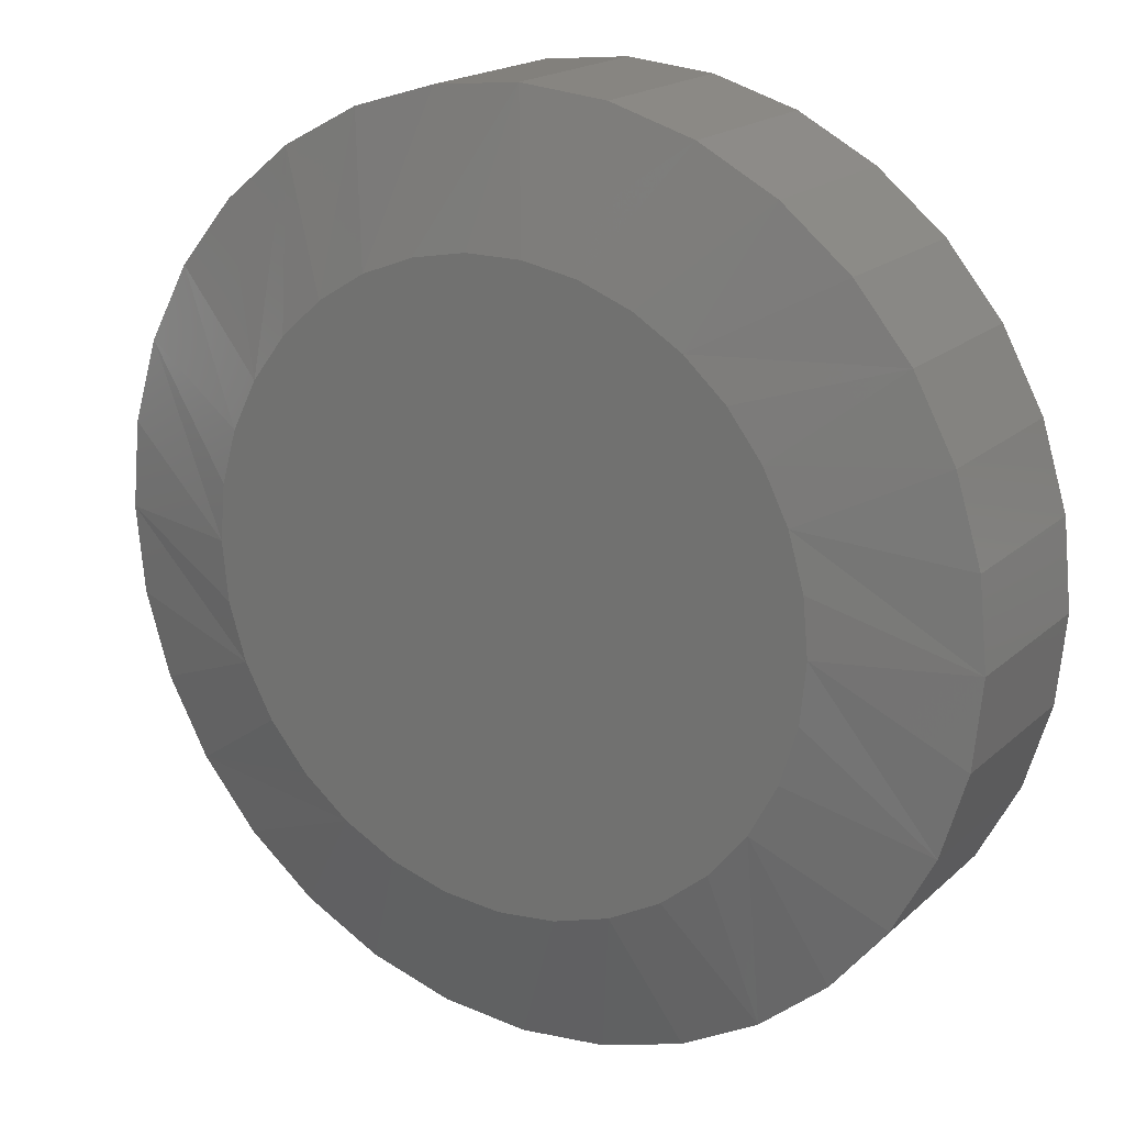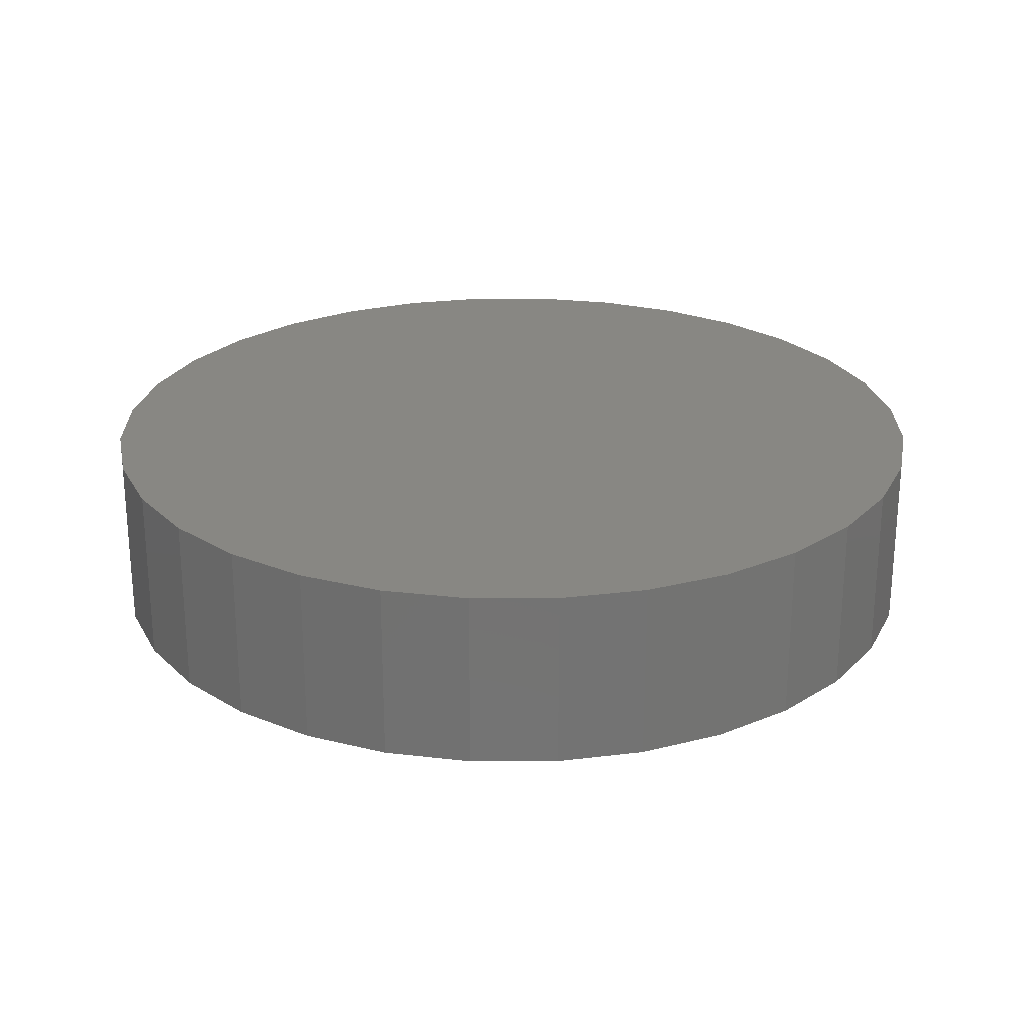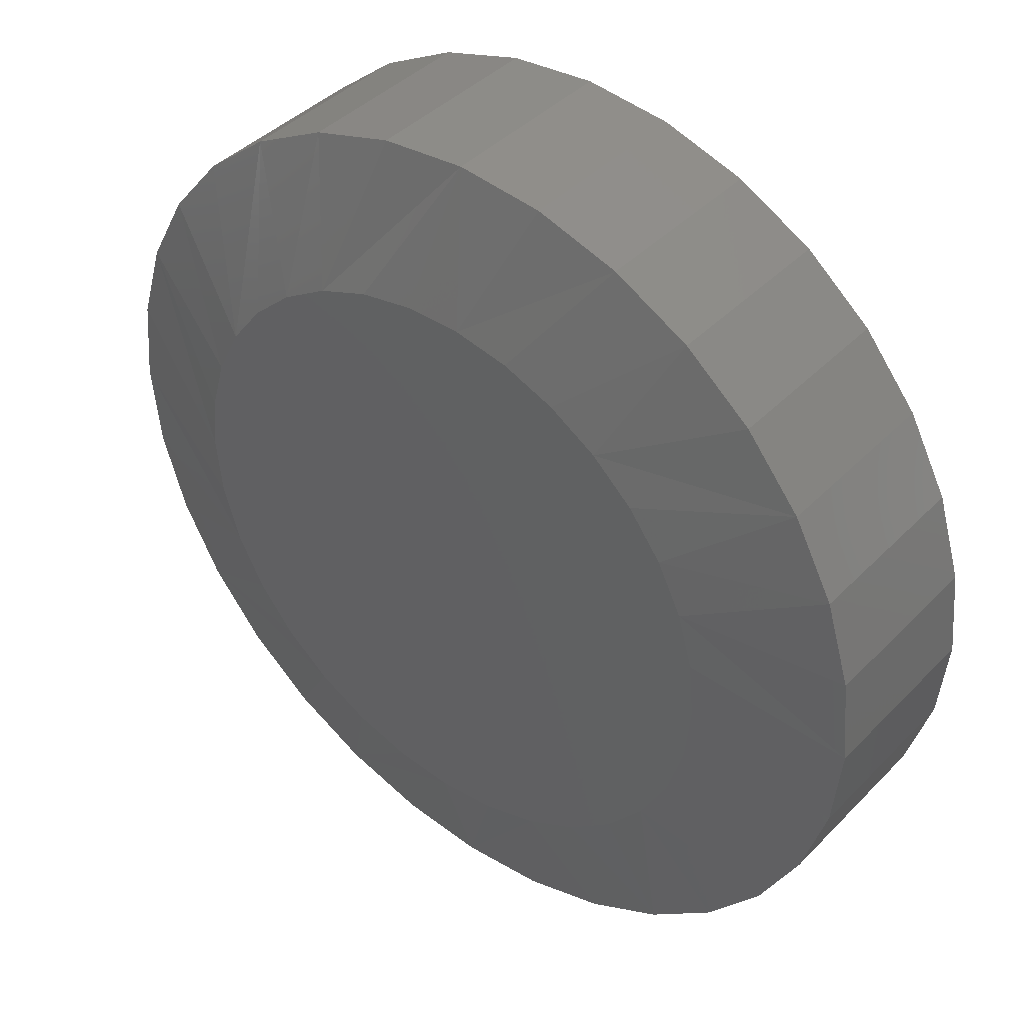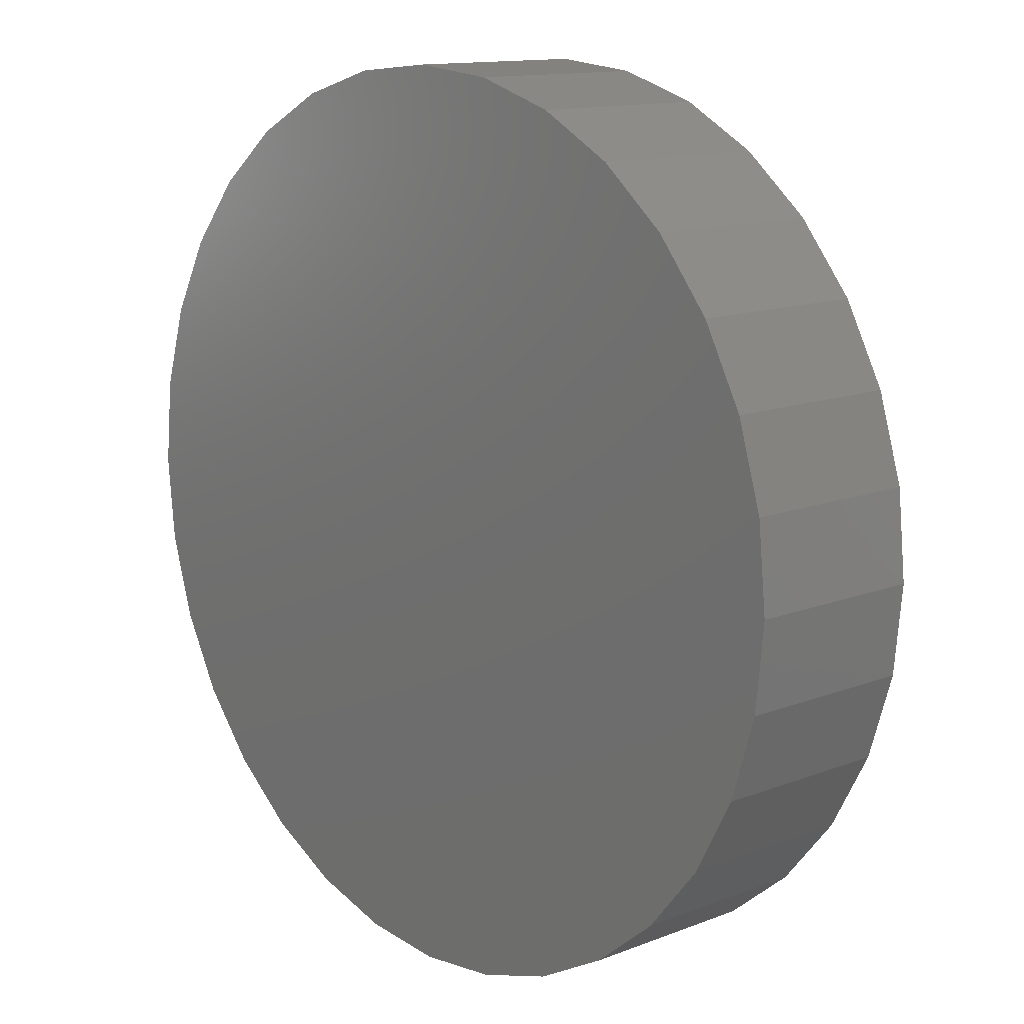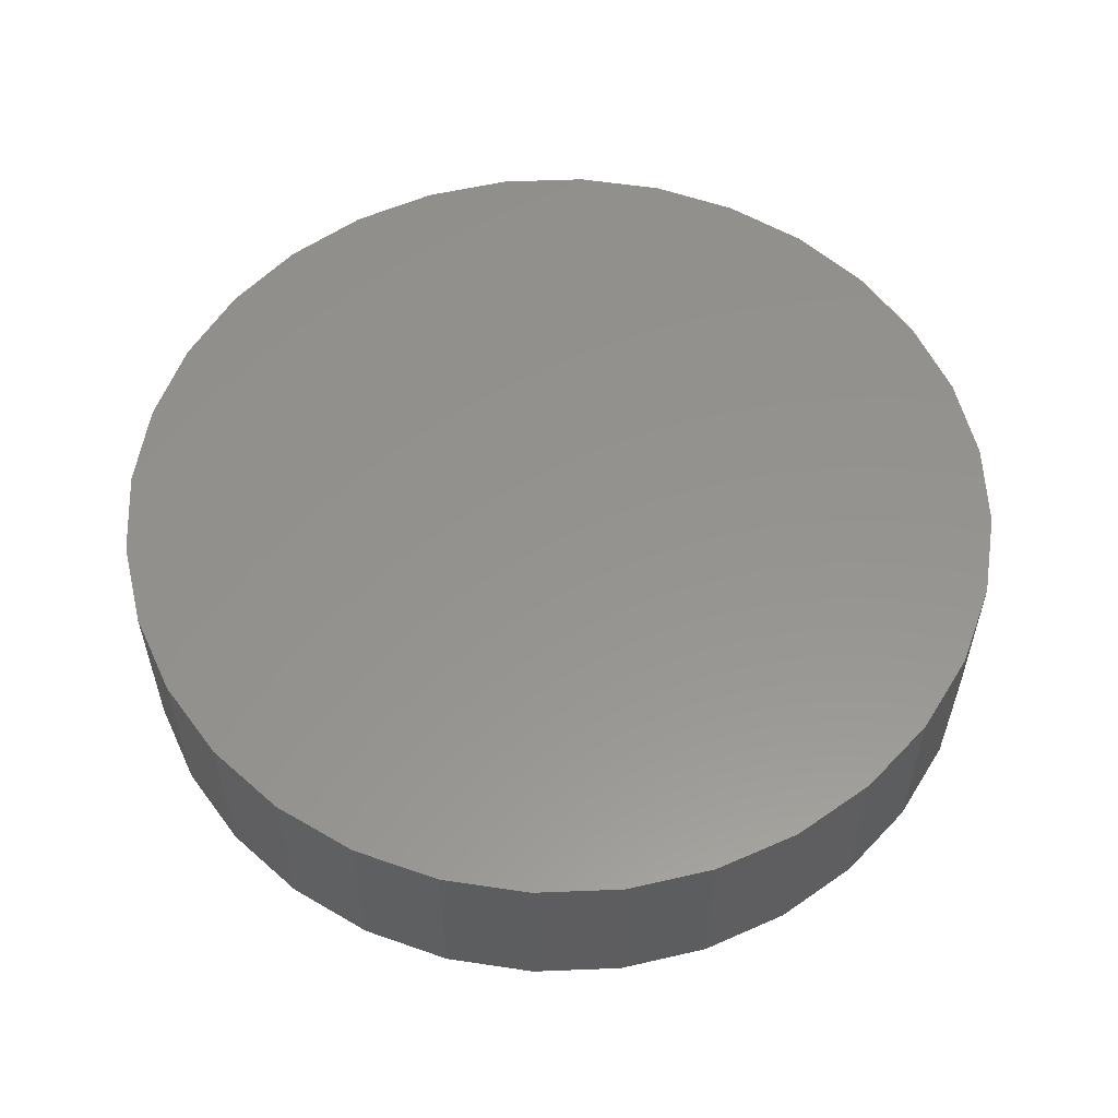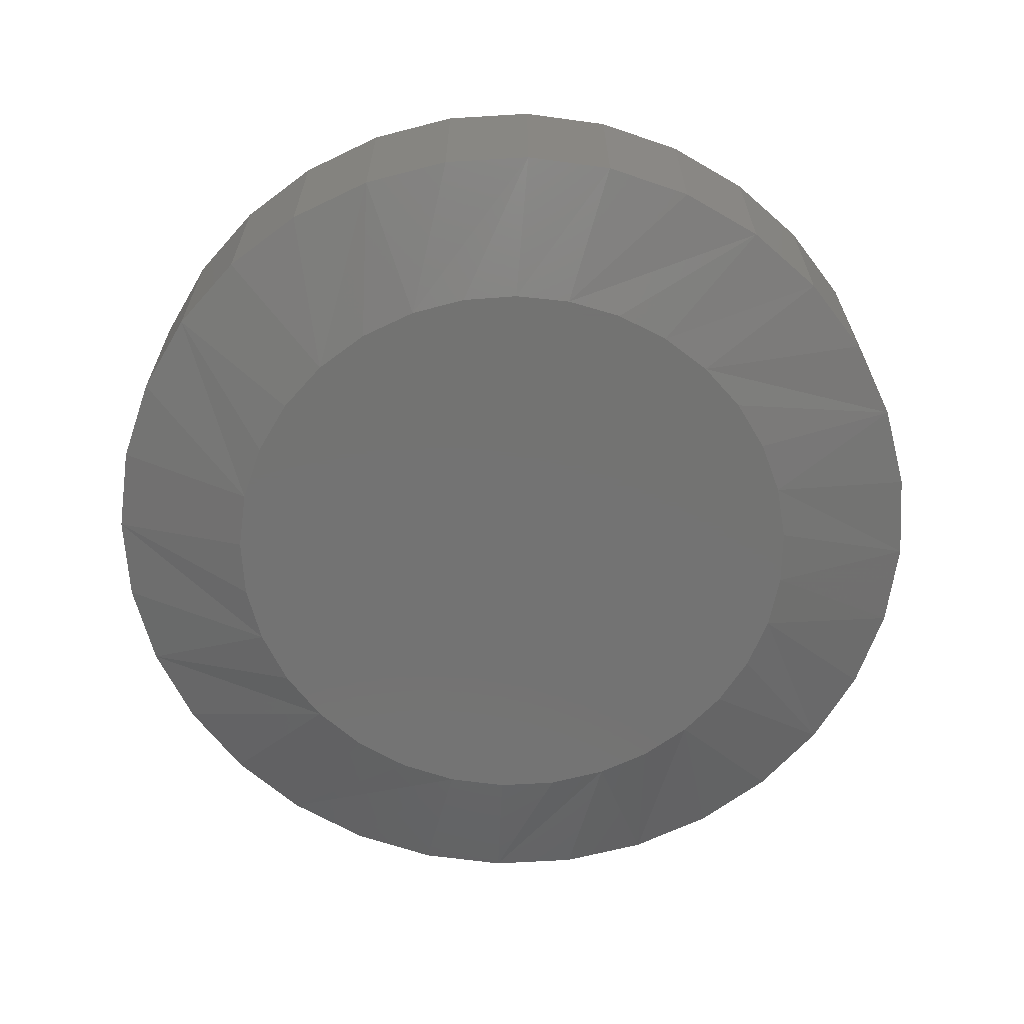
<metadata>
{"format":"stl","ext":"stl","renderer":"f3d","projection":"perspective","resolution":1024,"background":"white","views":[{"elev":18.5,"azim":-148.4,"up":"+Y"},{"elev":24.6,"azim":-163.4,"up":"+Z"},{"elev":41.2,"azim":-140.6,"up":"+Y"},{"elev":12.9,"azim":48.3,"up":"+Y"},{"elev":56.6,"azim":-86.7,"up":"+Z"},{"elev":-65.0,"azim":110.3,"up":"+Z"}]}
</metadata>
<code>
# stl→obj: 97 verts, 190 faces
v -0.2902 0.164 0
v -0.2592 0.1698 0
v -0.2278 0.1698 0
v -0.1968 0.164 0
v -0.3195 0.1527 0
v -0.1675 0.1527 0
v -0.2102 -0.1673 0
v -0.2768 -0.1673 0
v -0.1782 -0.1576 0
v -0.2435 -0.1706 0
v -0.3088 -0.1576 0
v -0.3383 -0.1418 0
v -0.1487 -0.1418 0
v -0.3641 -0.1206 0
v -0.1229 -0.1206 0
v -0.3853 -0.09476 0
v -0.1017 -0.09476 0
v -0.4011 -0.06527 0
v -0.08593 -0.06527 0
v -0.4108 -0.03327 0
v -0.07622 -0.03327 0
v -0.4141 -9.266e-07 0
v -0.07294 4.744e-17 0
v -0.4112 0.03134 0
v -0.07585 0.03134 0
v -0.4025 0.06161 0
v -0.08446 0.06161 0
v -0.3885 0.08979 0
v -0.09849 0.08979 0
v -0.3695 0.1149 0
v -0.1175 0.1149 0
v -0.3463 0.1361 0
v -0.1407 0.1361 0
v 0.005181 -6.091e-17 0.02344
v 0.005181 0 0.125
v 0.0004025 -0.04852 0.02344
v 0.0004025 -0.04852 0.125
v -0.01375 -0.09517 0.02344
v -0.01375 -0.09517 0.125
v -0.03673 -0.1382 0.02344
v -0.03673 -0.1382 0.125
v -0.06766 -0.1758 0.02344
v -0.06766 -0.1758 0.125
v -0.1053 -0.2068 0.02344
v -0.1053 -0.2068 0.125
v -0.1483 -0.2298 0.02344
v -0.1483 -0.2298 0.125
v -0.195 -0.2439 0.02344
v -0.195 -0.2439 0.125
v -0.2435 -0.2487 0.02344
v -0.2435 -0.2487 0.125
v -0.292 -0.2439 0.02344
v -0.292 -0.2439 0.125
v -0.3387 -0.2298 0.02344
v -0.3387 -0.2298 0.125
v -0.3817 -0.2068 0.02344
v -0.3817 -0.2068 0.125
v -0.4193 -0.1758 0.02344
v -0.4193 -0.1758 0.125
v -0.4503 -0.1382 0.02344
v -0.4503 -0.1382 0.125
v -0.4733 -0.09517 0.02344
v -0.4733 -0.09517 0.125
v -0.4874 -0.04852 0.02344
v -0.4874 -0.04852 0.125
v -0.4922 3.045e-17 0.02344
v -0.4922 3.045e-17 0.125
v -0.4874 0.04852 0.02344
v -0.4874 0.04852 0.125
v -0.4733 0.09517 0.02344
v -0.4733 0.09517 0.125
v -0.4503 0.1382 0.02344
v -0.4503 0.1382 0.125
v -0.4193 0.1758 0.02344
v -0.4193 0.1758 0.125
v -0.3817 0.2068 0.02344
v -0.3817 0.2068 0.125
v -0.3387 0.2298 0.02344
v -0.3387 0.2298 0.125
v -0.292 0.2439 0.02344
v -0.292 0.2439 0.125
v -0.2435 0.2487 0.02344
v -0.2435 0.2487 0.125
v -0.195 0.2439 0.02344
v -0.195 0.2439 0.125
v -0.1483 0.2298 0.02344
v -0.1483 0.2298 0.125
v -0.1053 0.2068 0.02344
v -0.1053 0.2068 0.125
v -0.06766 0.1758 0.02344
v -0.06766 0.1758 0.125
v -0.03673 0.1382 0.02344
v -0.03673 0.1382 0.125
v -0.01375 0.09517 0.02344
v -0.01375 0.09517 0.125
v 0.0004025 0.04852 0.02344
v 0.0004025 0.04852 0.125
f 1 2 3
f 4 1 3
f 5 1 4
f 6 5 4
f 7 8 9
f 10 8 7
f 8 11 9
f 9 11 12
f 9 12 13
f 13 12 14
f 13 14 15
f 15 14 16
f 15 16 17
f 17 16 18
f 17 18 19
f 19 18 20
f 19 20 21
f 21 20 22
f 21 22 23
f 23 22 24
f 23 24 25
f 25 24 26
f 25 26 27
f 27 26 28
f 27 28 29
f 29 28 30
f 29 30 31
f 31 30 32
f 31 32 33
f 33 32 5
f 33 5 6
f 34 35 36
f 36 35 37
f 36 37 38
f 38 37 39
f 38 39 40
f 40 39 41
f 40 41 42
f 42 41 43
f 42 43 44
f 44 43 45
f 44 45 46
f 46 45 47
f 46 47 48
f 48 47 49
f 48 49 50
f 50 49 51
f 50 51 52
f 52 51 53
f 52 53 54
f 54 53 55
f 54 55 56
f 56 55 57
f 56 57 58
f 58 57 59
f 58 59 60
f 60 59 61
f 60 61 62
f 62 61 63
f 62 63 64
f 64 63 65
f 64 65 66
f 66 65 67
f 66 67 68
f 68 67 69
f 68 69 70
f 70 69 71
f 70 71 72
f 72 71 73
f 72 73 74
f 74 73 75
f 74 75 76
f 76 75 77
f 76 77 78
f 78 77 79
f 78 79 80
f 80 79 81
f 80 81 82
f 82 81 83
f 82 83 84
f 84 83 85
f 84 85 86
f 86 85 87
f 86 87 88
f 88 87 89
f 88 89 90
f 90 89 91
f 90 91 92
f 92 91 93
f 92 93 94
f 94 93 95
f 94 95 96
f 96 95 97
f 96 97 34
f 34 97 35
f 16 56 58
f 18 62 20
f 11 50 52
f 12 56 14
f 56 16 14
f 13 40 42
f 9 46 7
f 46 10 7
f 17 40 15
f 40 13 15
f 50 11 8
f 50 8 10
f 48 50 10
f 10 46 48
f 34 36 19
f 34 19 21
f 34 21 23
f 22 20 62
f 22 62 64
f 22 64 66
f 62 18 60
f 60 18 16
f 60 16 58
f 56 12 54
f 54 12 11
f 54 11 52
f 46 9 44
f 44 9 13
f 44 13 42
f 40 17 38
f 38 17 19
f 38 19 36
f 29 88 90
f 25 27 94
f 6 82 84
f 31 33 88
f 88 29 31
f 2 78 80
f 80 82 2
f 2 82 3
f 32 72 74
f 74 76 32
f 32 76 5
f 76 78 5
f 5 78 1
f 78 2 1
f 68 70 26
f 26 70 28
f 70 72 28
f 28 72 30
f 72 32 30
f 82 6 4
f 82 4 3
f 66 68 26
f 66 26 24
f 66 24 22
f 23 25 94
f 23 94 96
f 23 96 34
f 94 27 92
f 92 27 29
f 92 29 90
f 88 33 86
f 86 33 6
f 86 6 84
f 81 85 83
f 85 81 79
f 85 79 87
f 47 53 49
f 49 53 51
f 87 79 89
f 89 79 77
f 89 77 91
f 91 77 75
f 91 75 93
f 93 75 73
f 93 73 95
f 95 73 71
f 95 71 97
f 97 71 69
f 97 69 35
f 35 69 67
f 35 67 37
f 37 67 65
f 37 65 39
f 39 65 63
f 39 63 41
f 41 63 61
f 41 61 43
f 43 61 59
f 43 59 45
f 45 59 57
f 45 57 47
f 47 57 55
f 47 55 53

</code>
